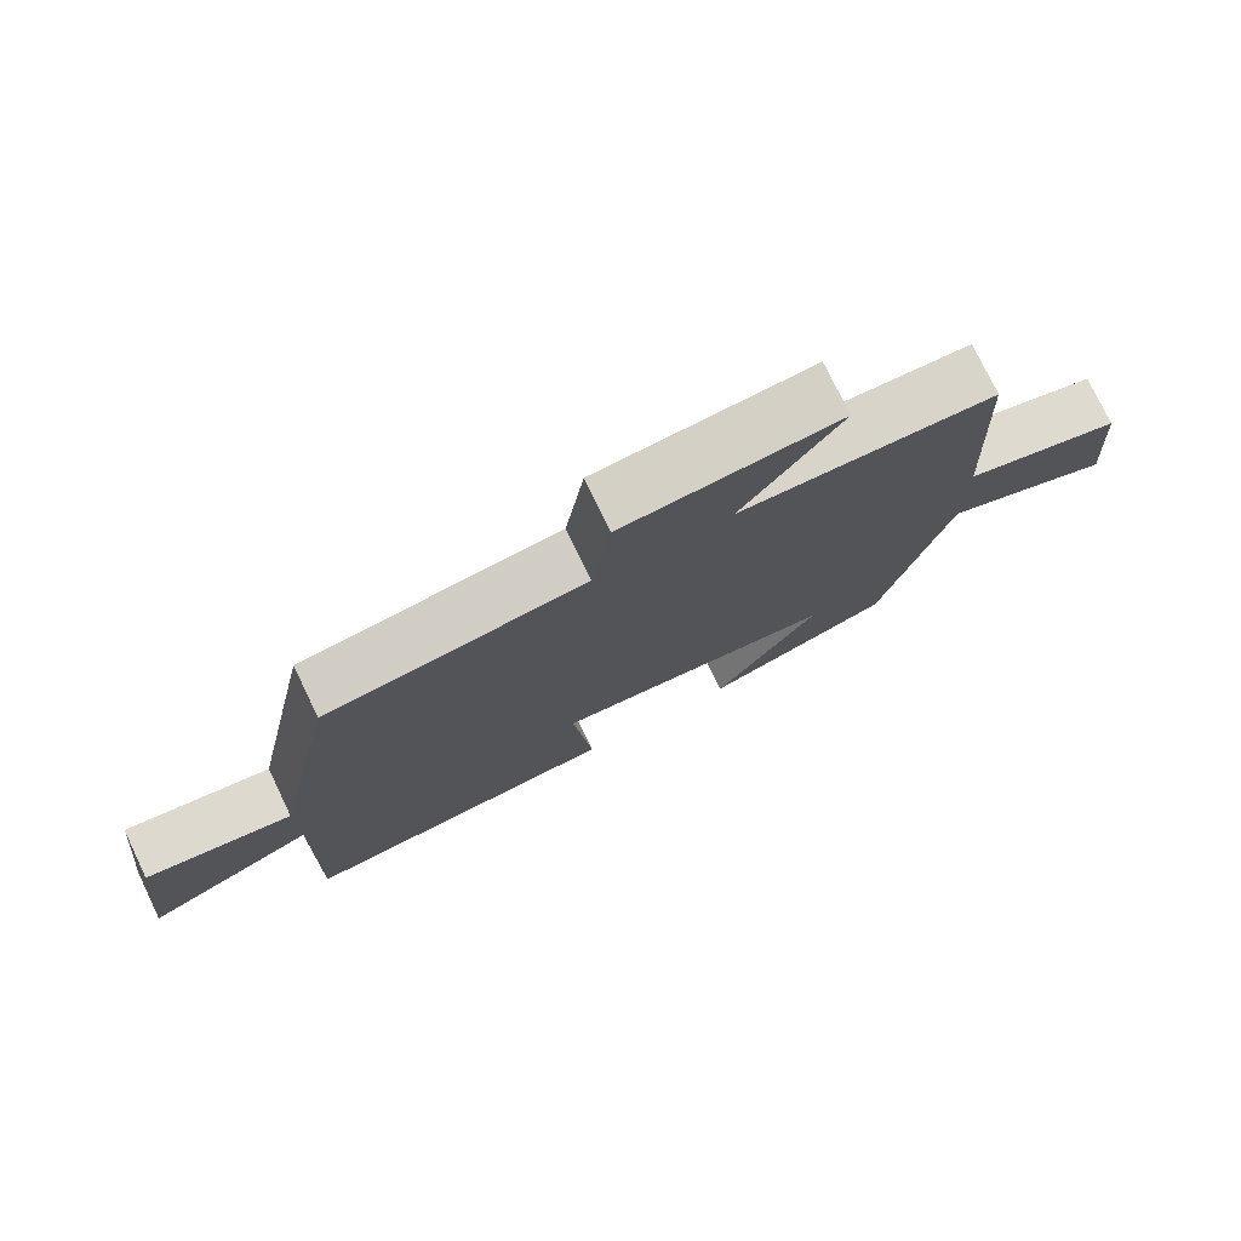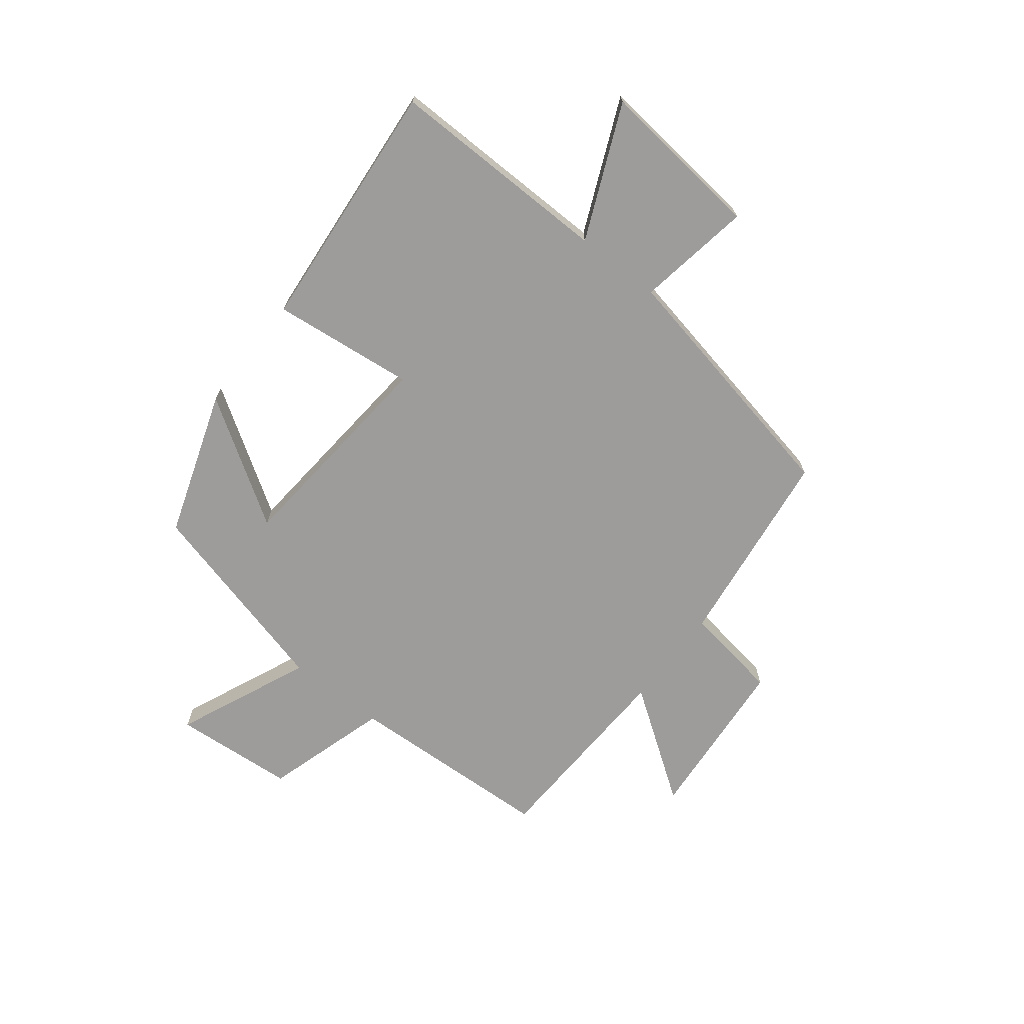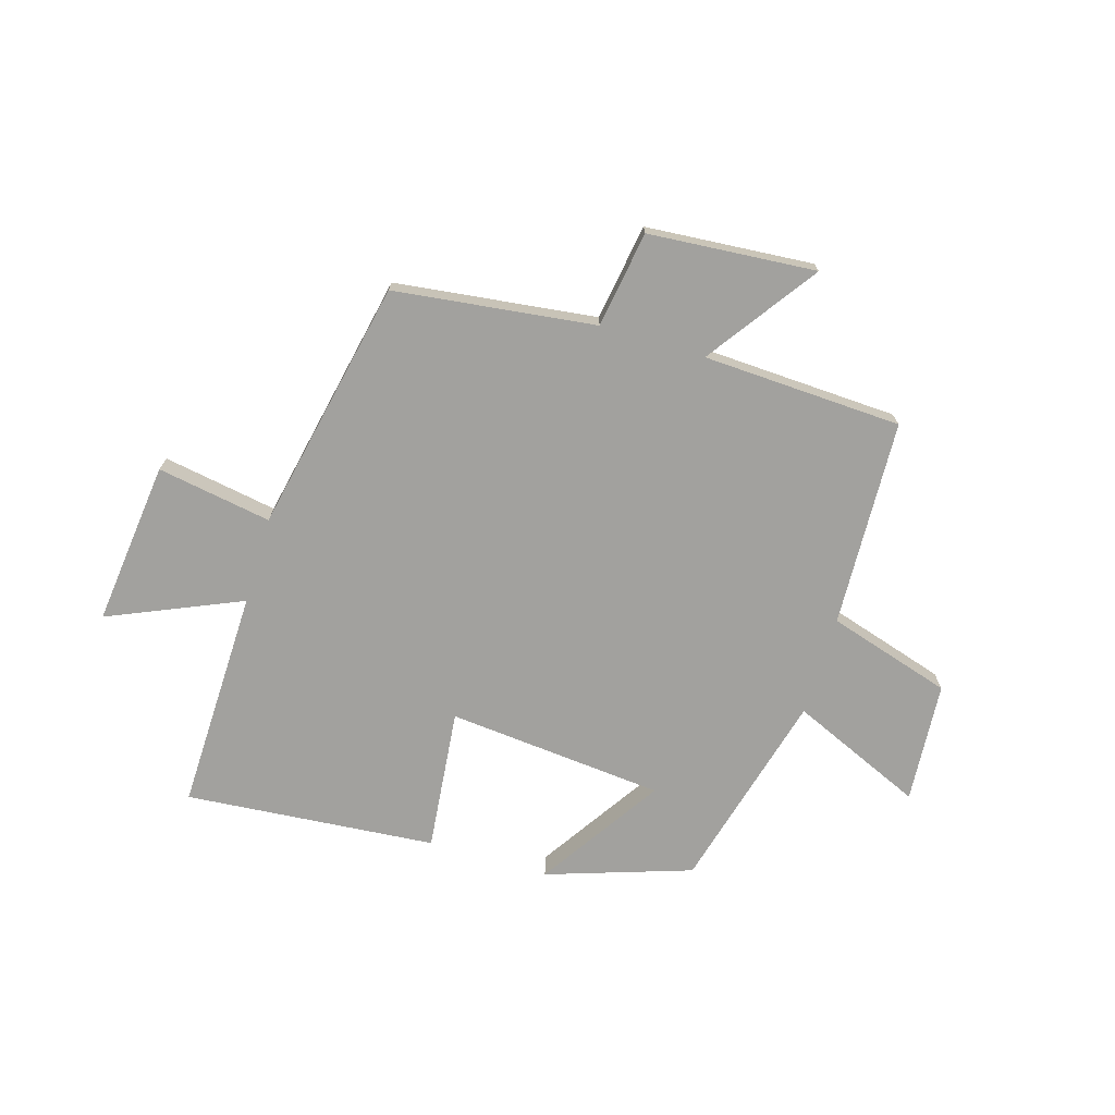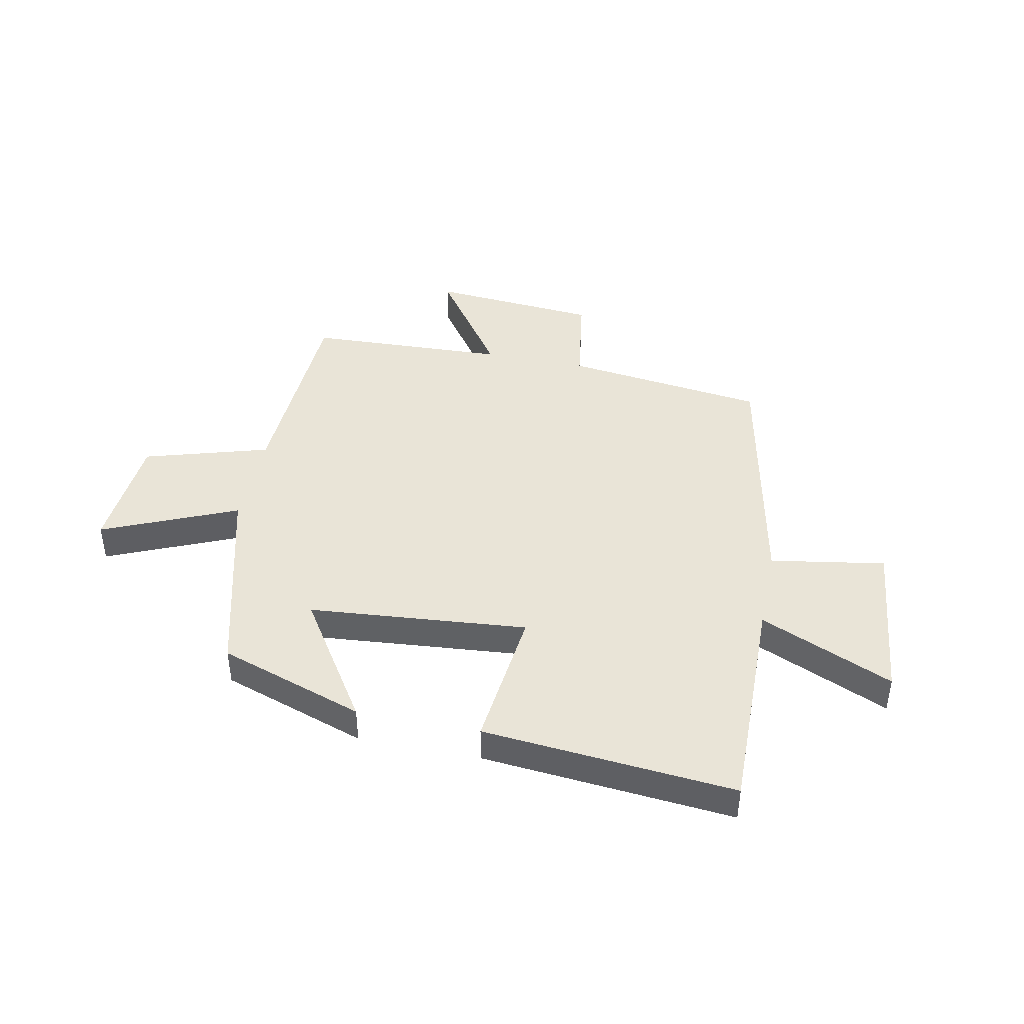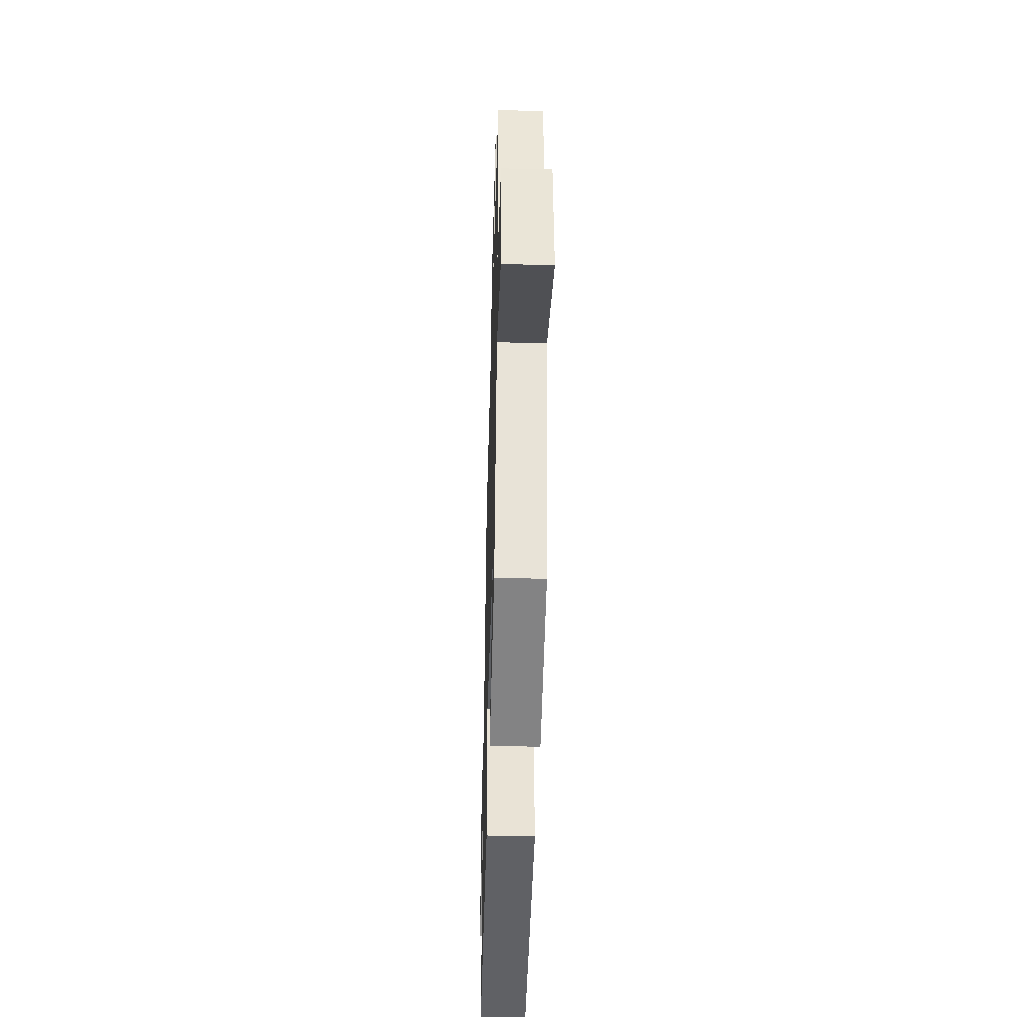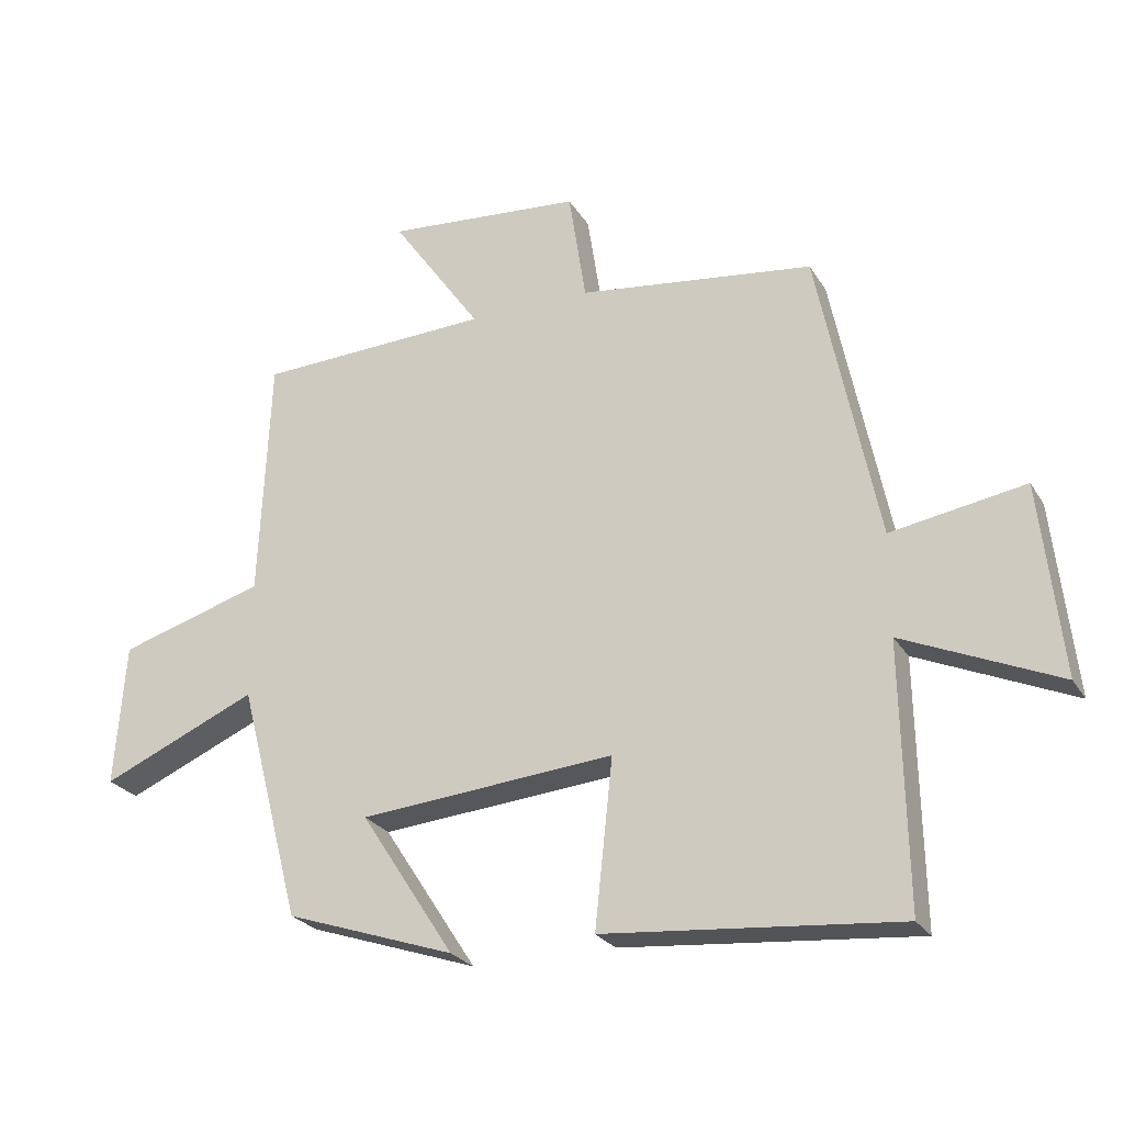
<metadata>
{"format":"obj","ext":"obj","renderer":"f3d","projection":"perspective","resolution":1024,"background":"white","views":[{"elev":76.3,"azim":-25.7,"up":"+Z"},{"elev":-70.0,"azim":-127.9,"up":"+Y"},{"elev":-72.1,"azim":-16.9,"up":"+Y"},{"elev":42.9,"azim":-168.4,"up":"+Y"},{"elev":-42.5,"azim":88.4,"up":"+Z"},{"elev":-25.2,"azim":-155.5,"up":"+Z"}]}
</metadata>
<code>
v -0.507 0.07 -0.539
v -0.5 0.07 -0.146
v -0.734 0.07 -0.248
v -0.702 0.07 0.042
v -0.5 0.07 0.008
v -0.409 0.07 0.455
v -0.054 0.07 0.5
v -0.028 0.07 0.67
v 0.268 0.07 0.694
v 0.132 0.07 0.5
v 0.484 0.07 0.485
v 0.5 0.07 0.119
v 0.719 0.07 0.053
v 0.735 0.07 -0.161
v 0.5 0.07 -0.059
v 0.407 0.07 -0.414
v 0.152 0.07 -0.5
v 0.293 0.07 -0.283
v -0.091 0.07 -0.249
v -0.064 0.07 -0.5
v -0.507 0 -0.539
v -0.5 0 -0.146
v -0.734 0 -0.248
v -0.702 0 0.042
v -0.5 0 0.008
v -0.409 0 0.455
v -0.054 0 0.5
v -0.028 0 0.67
v 0.268 0 0.694
v 0.132 0 0.5
v 0.484 0 0.485
v 0.5 0 0.119
v 0.719 0 0.053
v 0.735 0 -0.161
v 0.5 0 -0.059
v 0.407 0 -0.414
v 0.152 0 -0.5
v 0.293 0 -0.283
v -0.091 0 -0.249
v -0.064 0 -0.5
f 19 20 1 2
f 18 19 2
f 15 16 17 18
f 15 18 2
f 12 13 14 15
f 10 11 12 15
f 10 15 2
f 7 8 9 10
f 5 6 7 10
f 5 10 2 3
f 3 4 5
f 22 21 40 39
f 22 39 38
f 38 37 36 35
f 22 38 35
f 35 34 33 32
f 35 32 31 30
f 22 35 30
f 30 29 28 27
f 30 27 26 25
f 23 22 30 25
f 25 24 23
f 1 21 22 2
f 2 22 23 3
f 3 23 24 4
f 4 24 25 5
f 5 25 26 6
f 6 26 27 7
f 7 27 28 8
f 8 28 29 9
f 9 29 30 10
f 10 30 31 11
f 11 31 32 12
f 12 32 33 13
f 13 33 34 14
f 14 34 35 15
f 15 35 36 16
f 16 36 37 17
f 17 37 38 18
f 18 38 39 19
f 19 39 40 20
f 20 40 21 1

</code>
